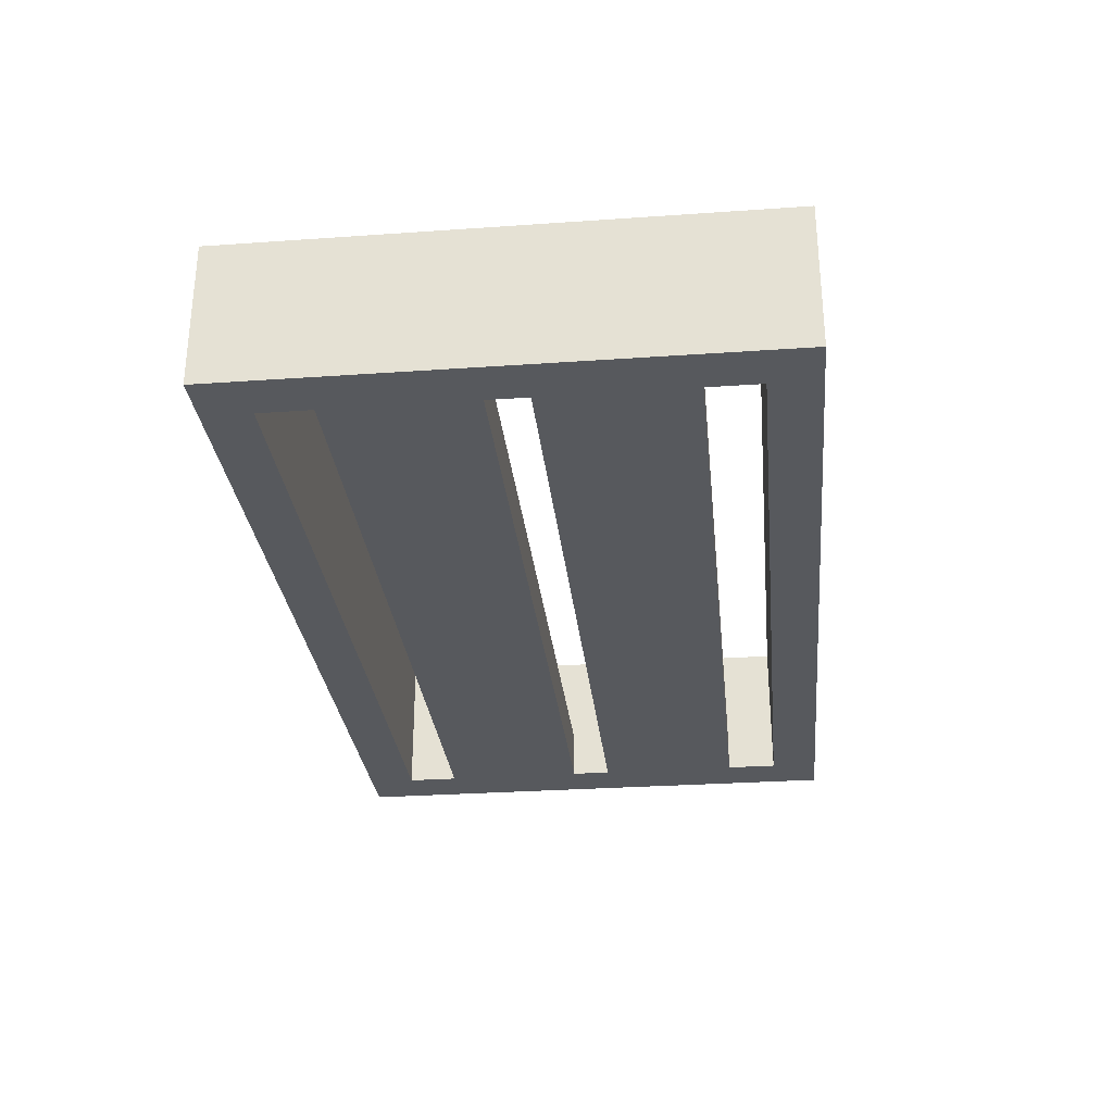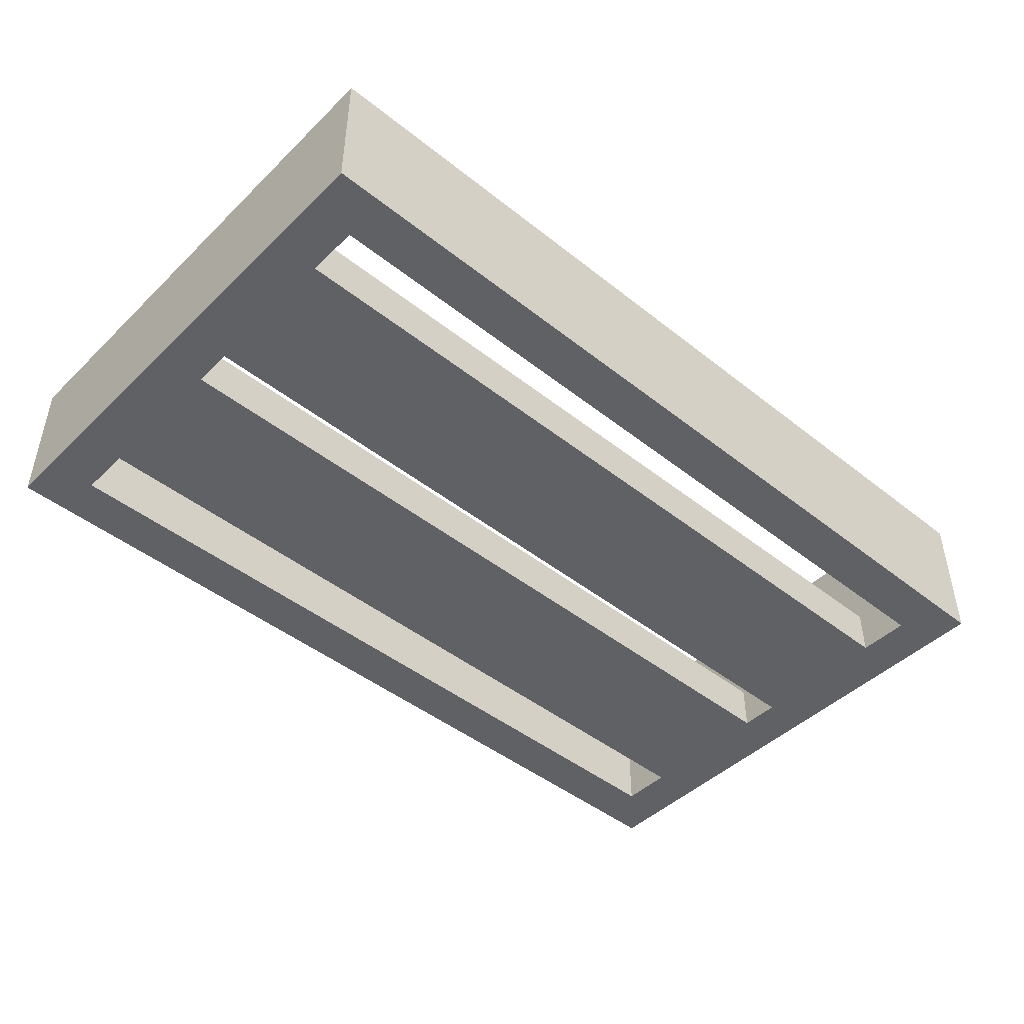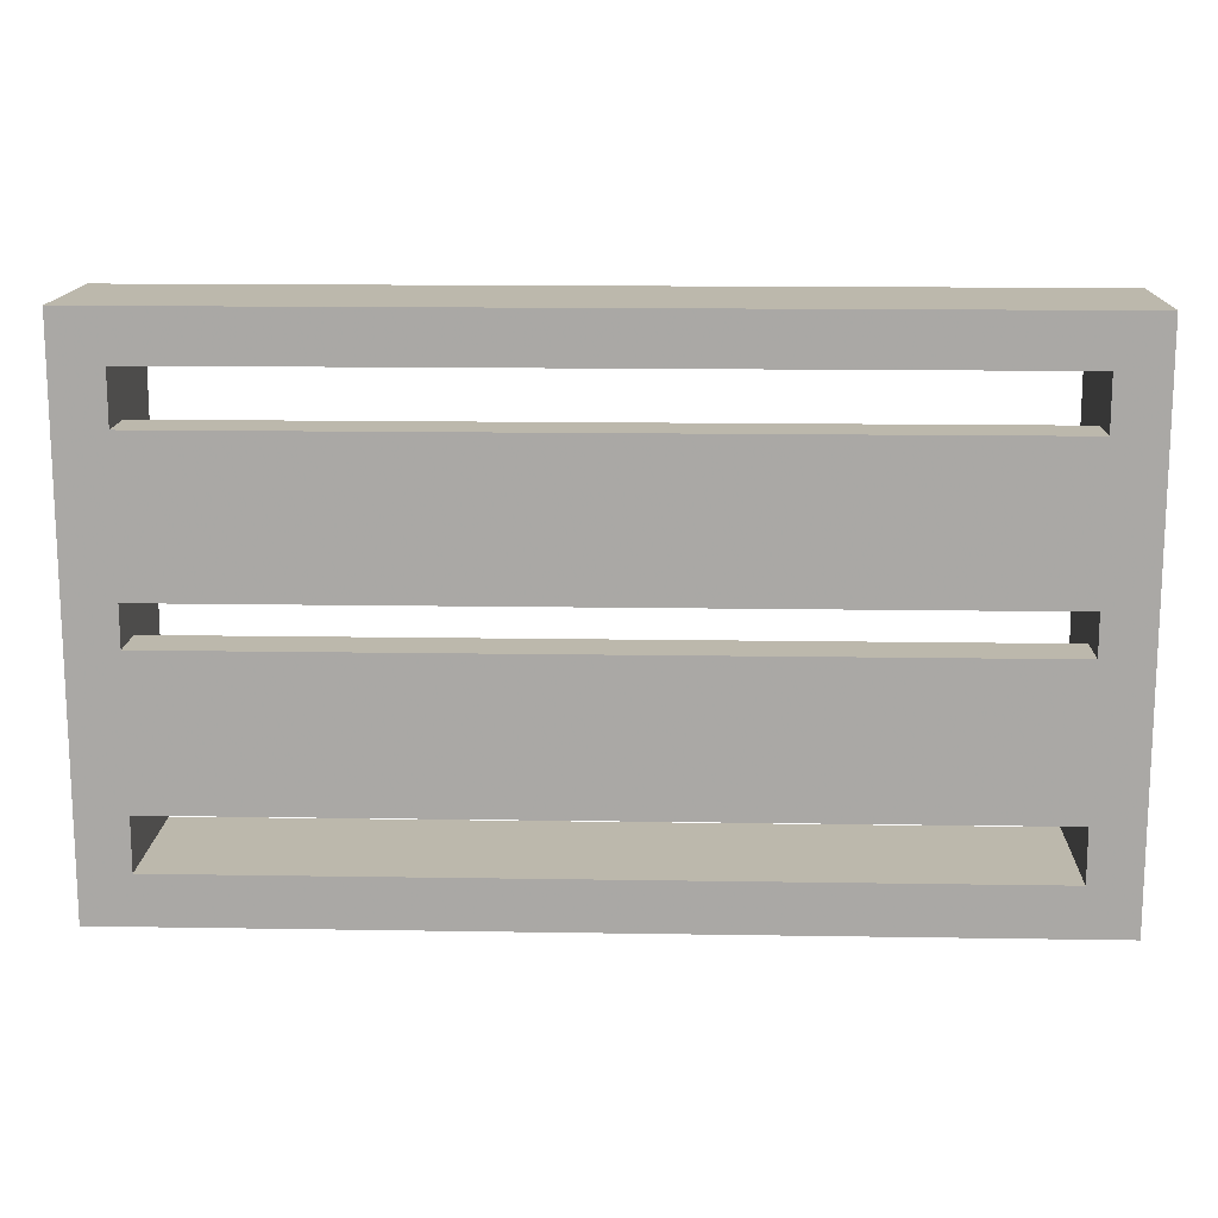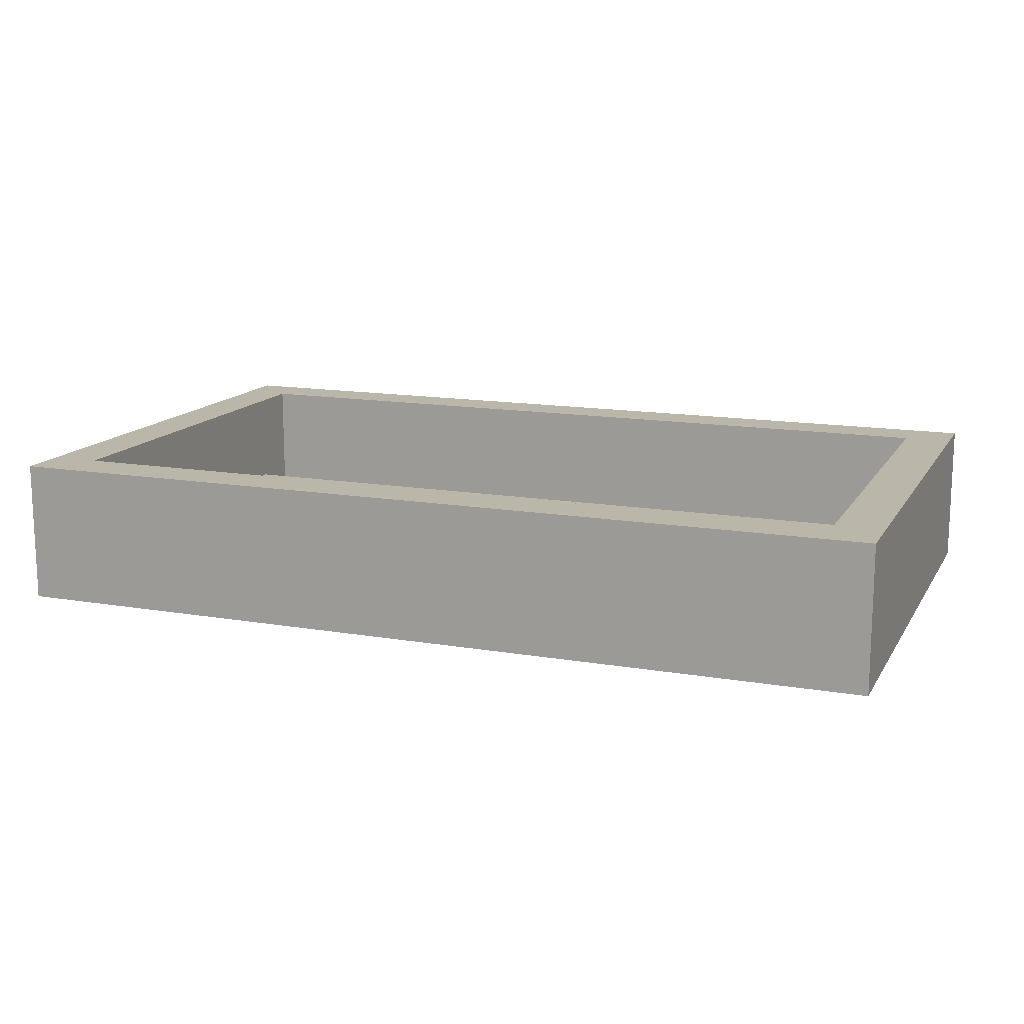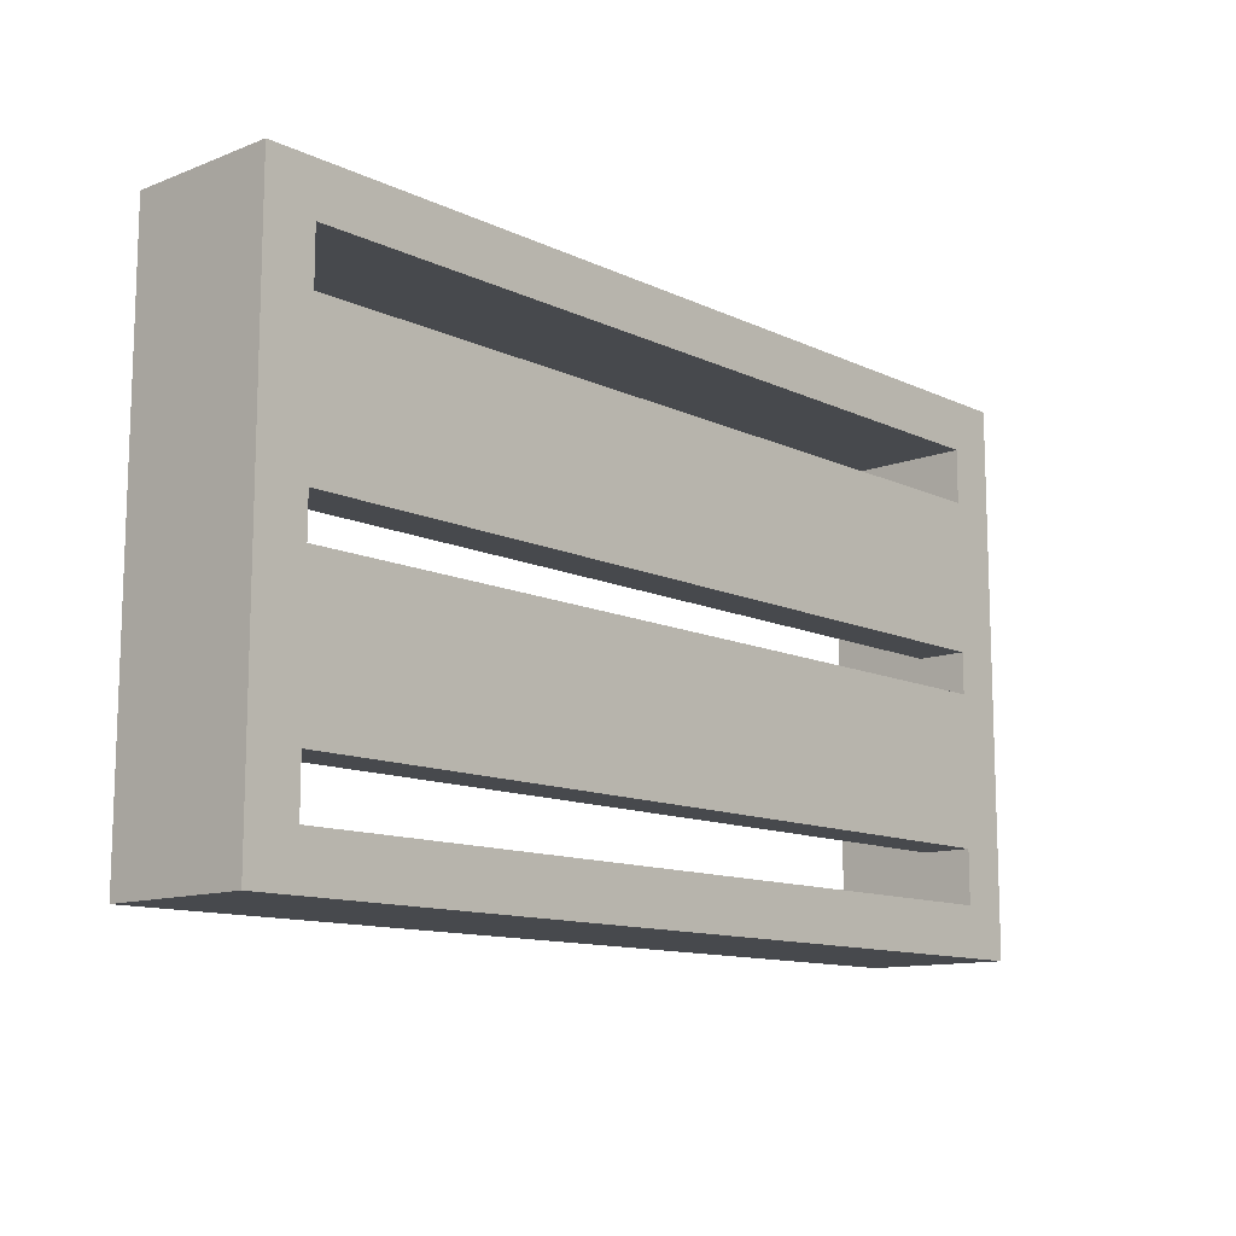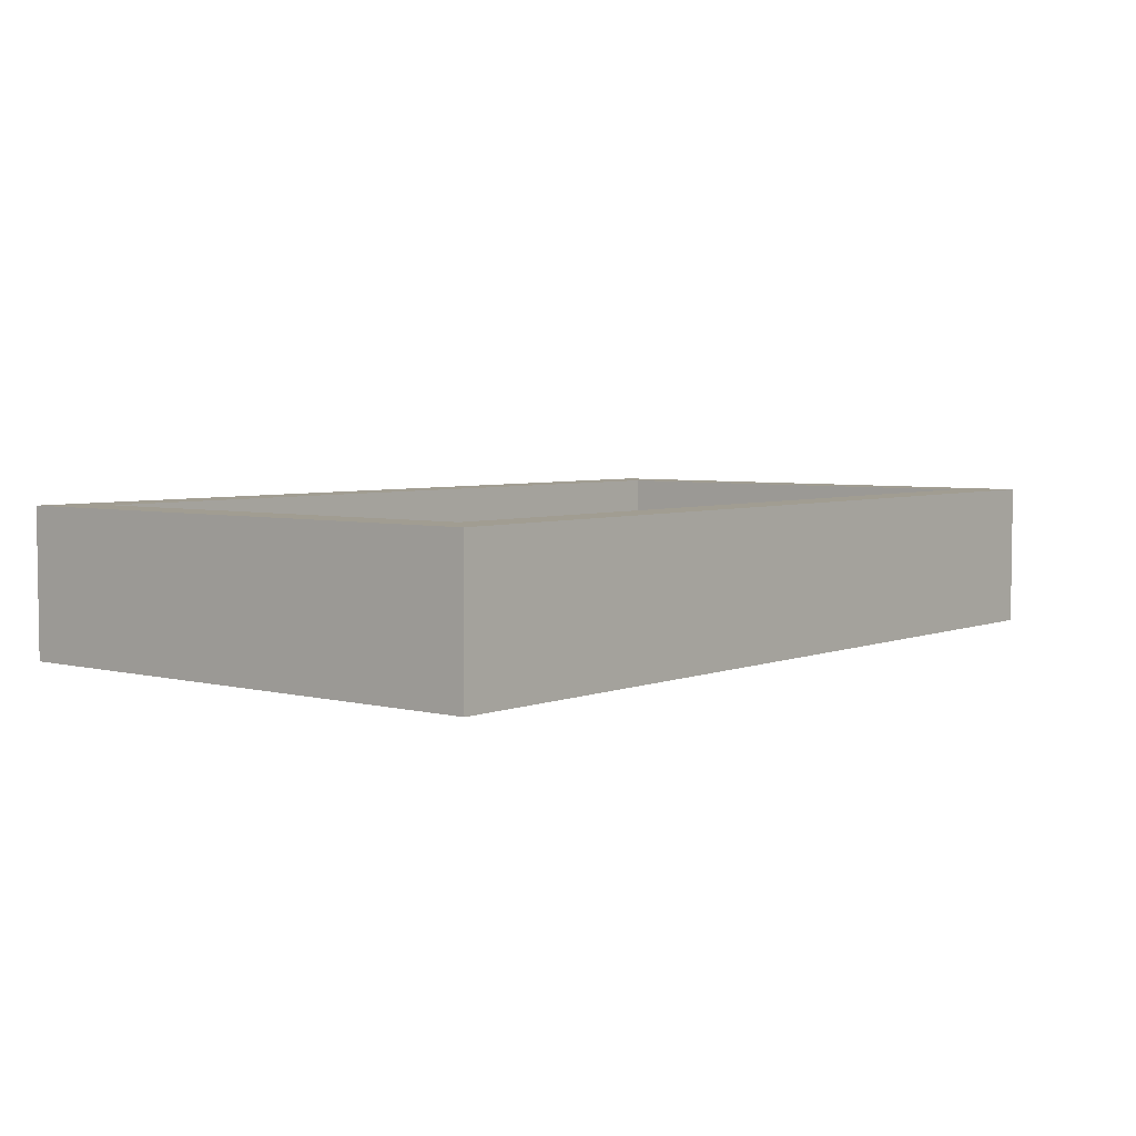
<metadata>
{"format":"obj","ext":"obj","renderer":"f3d","projection":"perspective","resolution":1024,"background":"white","views":[{"elev":-29.3,"azim":95.9,"up":"+Z"},{"elev":-45.7,"azim":-42.3,"up":"+Z"},{"elev":14.6,"azim":-178.0,"up":"+Y"},{"elev":14.0,"azim":-159.2,"up":"+Z"},{"elev":-12.0,"azim":132.2,"up":"+Y"},{"elev":4.6,"azim":129.2,"up":"+Z"}]}
</metadata>
<code>
o obj_0
v 101 		60 		36
v 101 		60 		0
v 89 		60 		0
v 89 		47 		0
v 89 		47 		12
v 89 		47 		36
v 89 		60 		36
v 89 		11 		0
v 89 		1 		0
v 89 		1 		12
v 89 		1 		36
v 89 		11 		36
v 89 		11 		12
v -111 		47 		0
v -111 		47 		12
v -111 		1 		0
v -111 		1 		12
v 101 		-60 		36
v -111 		60 		36
v 101 		-60 		0
v -111 		60 		0
v 101 		-48 		0
v 101 		-48 		36
v 101 		72 		0
v -123 		72 		0
v -123 		72 		36
v 101 		72 		36
v -123 		60 		0
v -123 		60 		36
v 89 		-48 		0
v 89 		-35 		0
v -111 		-48 		0
v -111 		-48 		36
v 89 		-48 		36
v 89 		-35 		12
v -111 		-35 		12
v -111 		-35 		0
v -123 		-48 		36
v -123 		-48 		0
v -123 		-60 		0
v -123 		-60 		36
v -111 		11 		0
v 89 		-35 		36
v -111 		11 		12
g group_0_1206582
f 7 19 21
f 7 21 3
f 18 20 22
f 18 22 23
f 24 25 26
f 24 26 27
f 25 28 29
f 25 29 26
f 27 1 2
f 27 2 24
f 21 25 3
f 28 25 21
f 25 24 3
f 2 3 24
f 30 32 33
f 30 33 34
f 29 19 26
f 27 26 19
f 27 19 7
f 27 7 1
f 30 20 32
f 38 39 40
f 38 40 41
f 18 34 33
f 33 38 41
f 33 41 18
f 23 34 18
f 39 32 40
f 20 40 32
f 20 30 22
f 18 41 40
f 18 40 20
g group_0_4634441
f 4 14 15
f 4 15 5
f 9 16 17
f 9 17 10
f 35 36 37
f 35 37 31
f 8 42 14
f 8 14 4
f 5 15 44
f 5 44 13
f 31 37 16
f 31 16 9
f 10 17 36
f 10 36 35
f 13 44 42
f 13 42 8
g group_0_13165757
f 3 4 5
f 6 7 5
f 3 5 7
f 8 9 10
f 11 12 10
f 12 13 10
f 8 10 13
f 1 7 6
f 1 12 11
f 2 4 3
f 22 9 8
f 22 30 31
f 1 23 22
f 28 39 38
f 28 38 29
f 34 35 30
f 43 35 34
f 31 30 35
f 1 11 23
f 43 23 11
f 38 33 29
f 19 29 33
f 9 22 31
f 33 44 19
f 14 21 15
f 19 15 21
f 23 43 34
f 11 10 35
f 11 35 43
f 14 42 28
f 21 14 28
f 39 28 42
f 42 16 39
f 16 37 39
f 32 39 37
f 16 42 17
f 42 44 17
f 33 17 44
f 32 36 33
f 37 36 32
f 33 36 17
f 15 19 44
f 22 2 1
f 12 1 6
f 4 2 8
f 22 8 2
f 6 5 13
f 6 13 12

</code>
